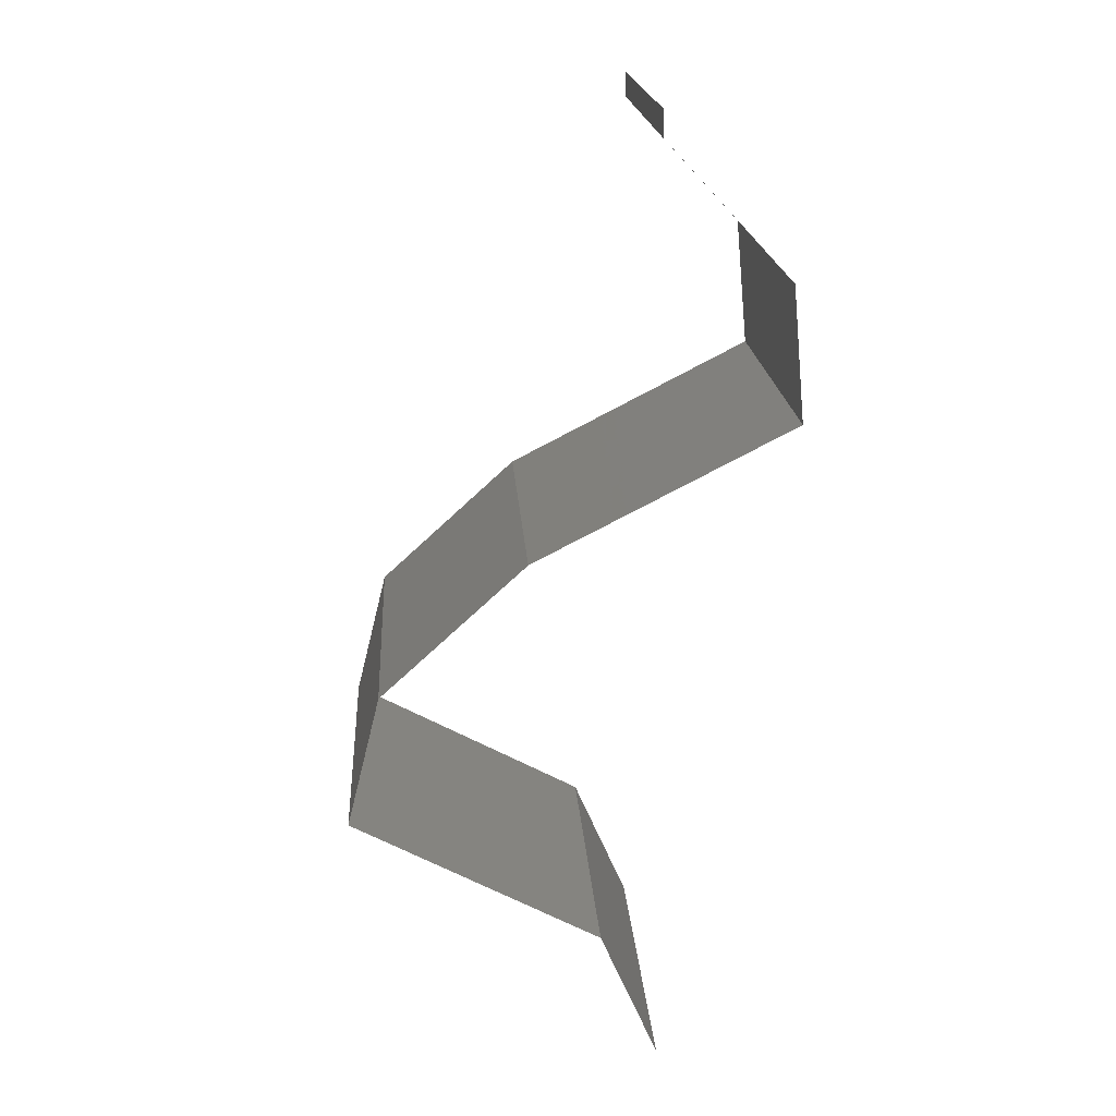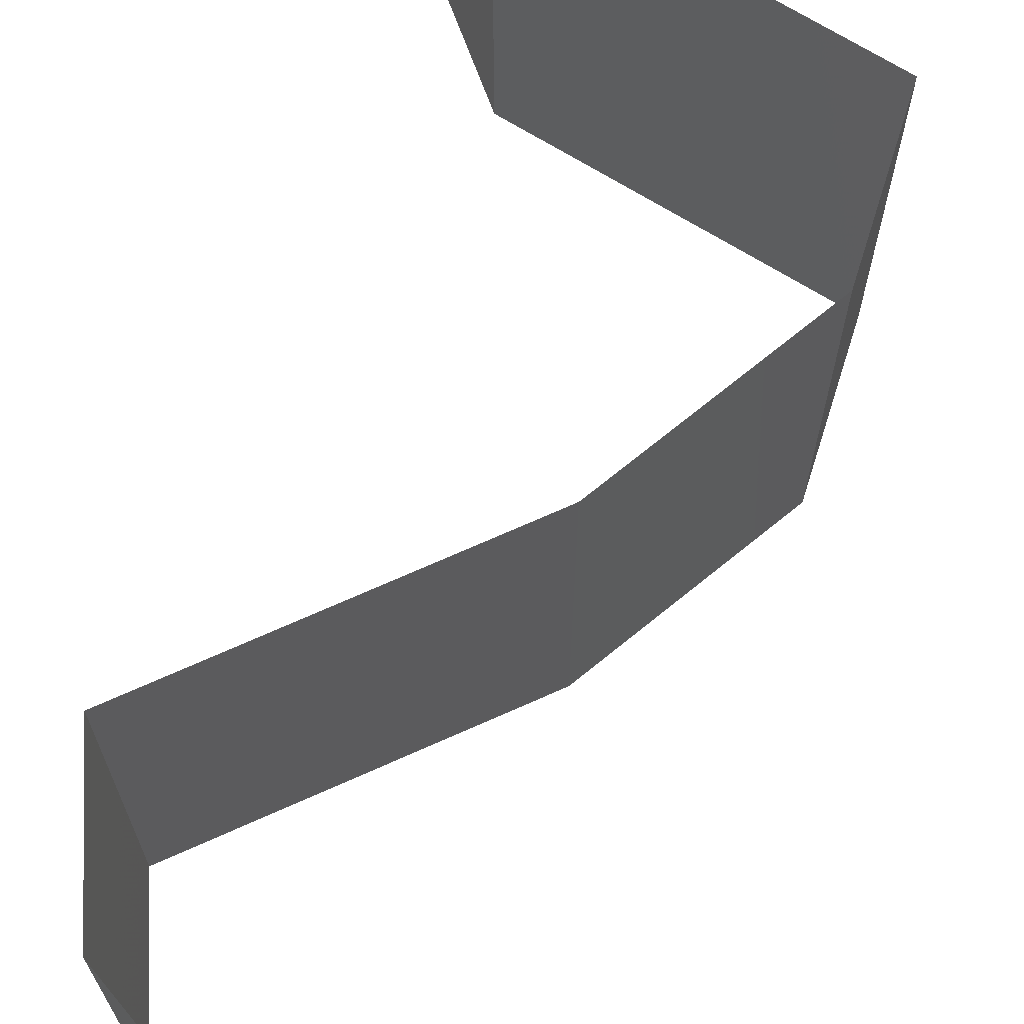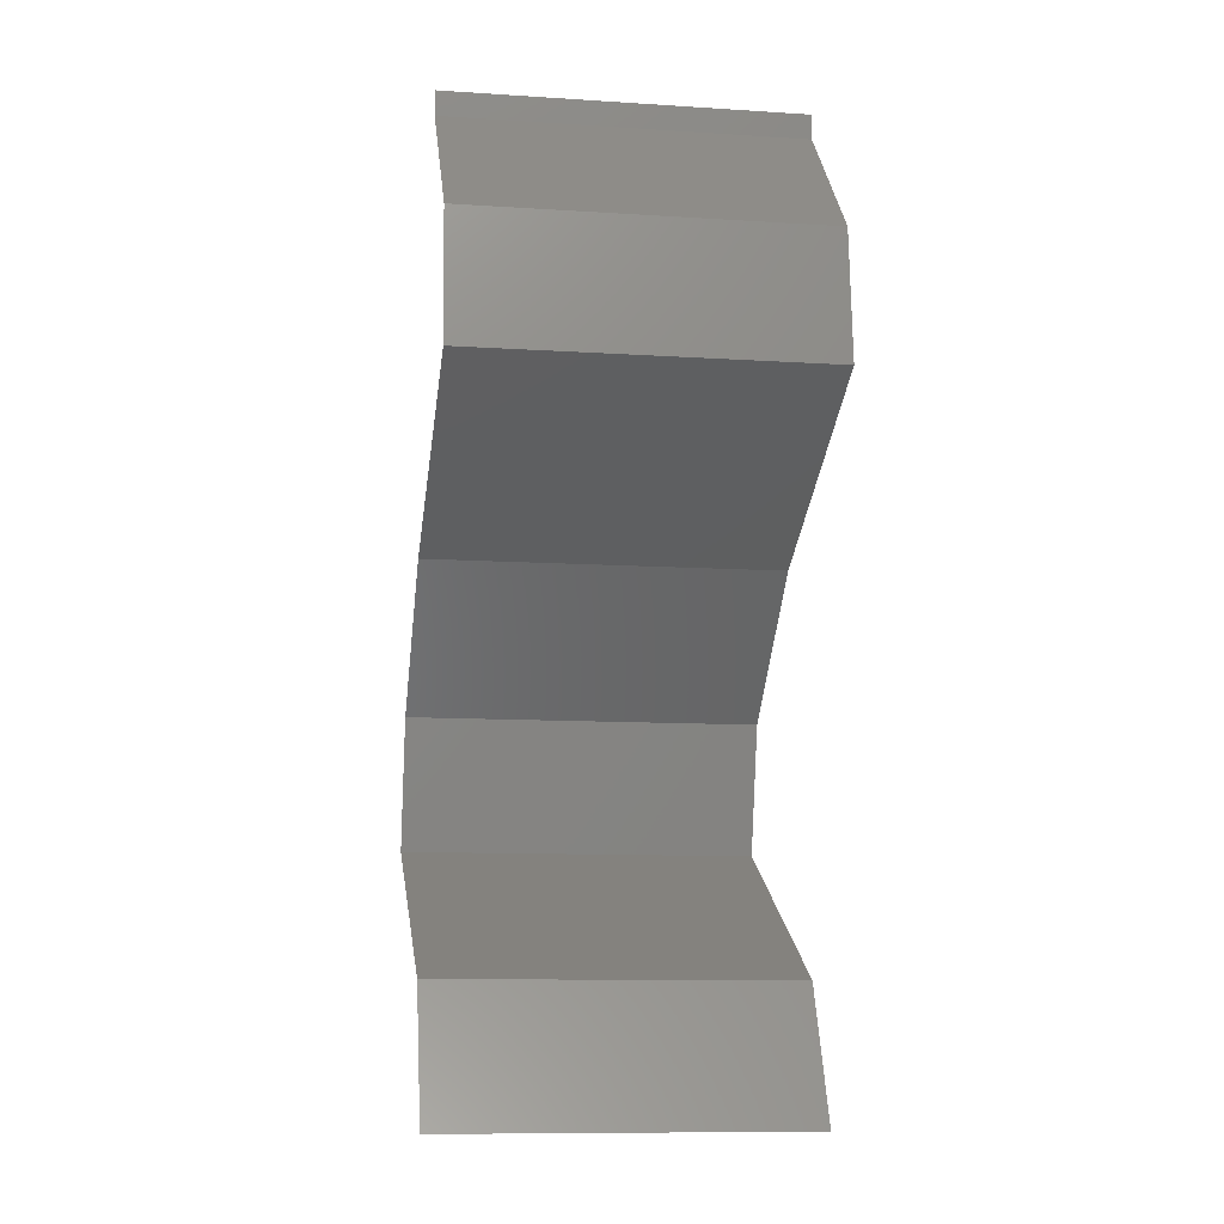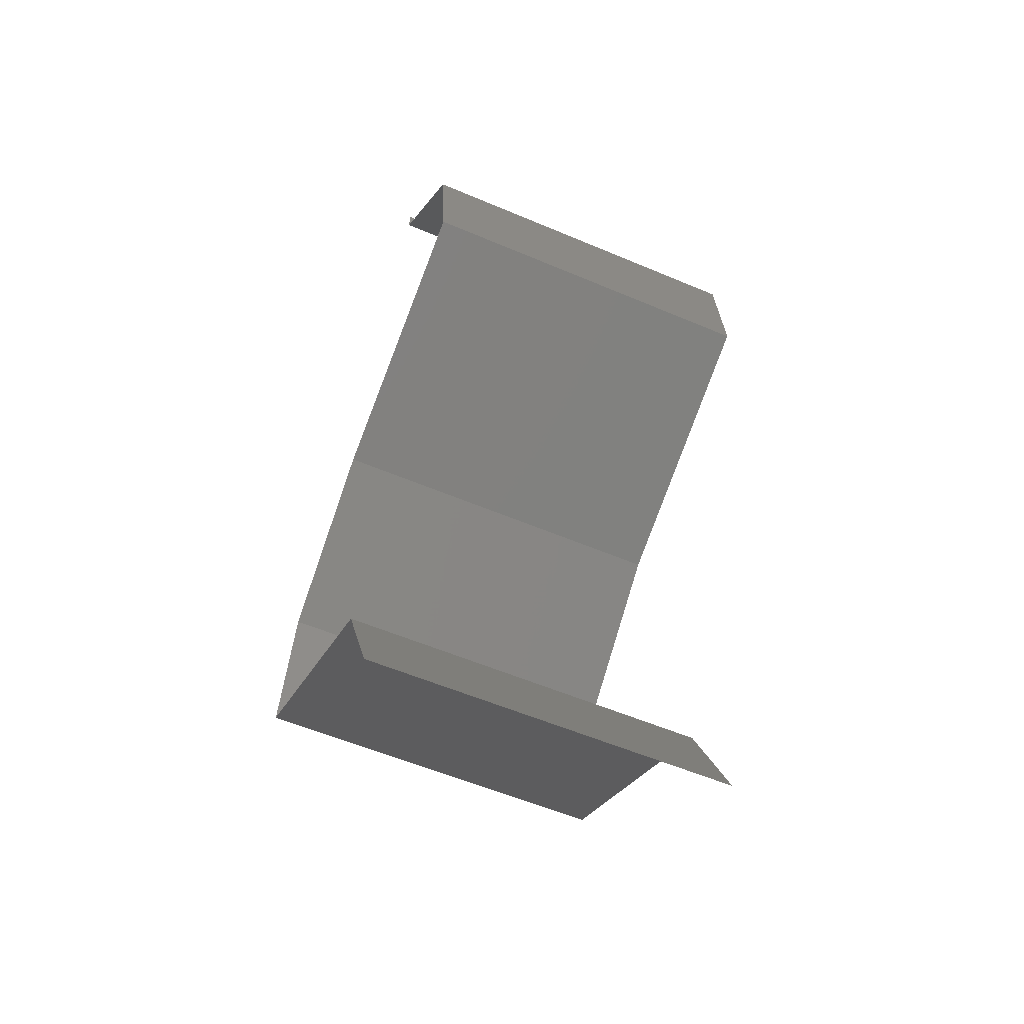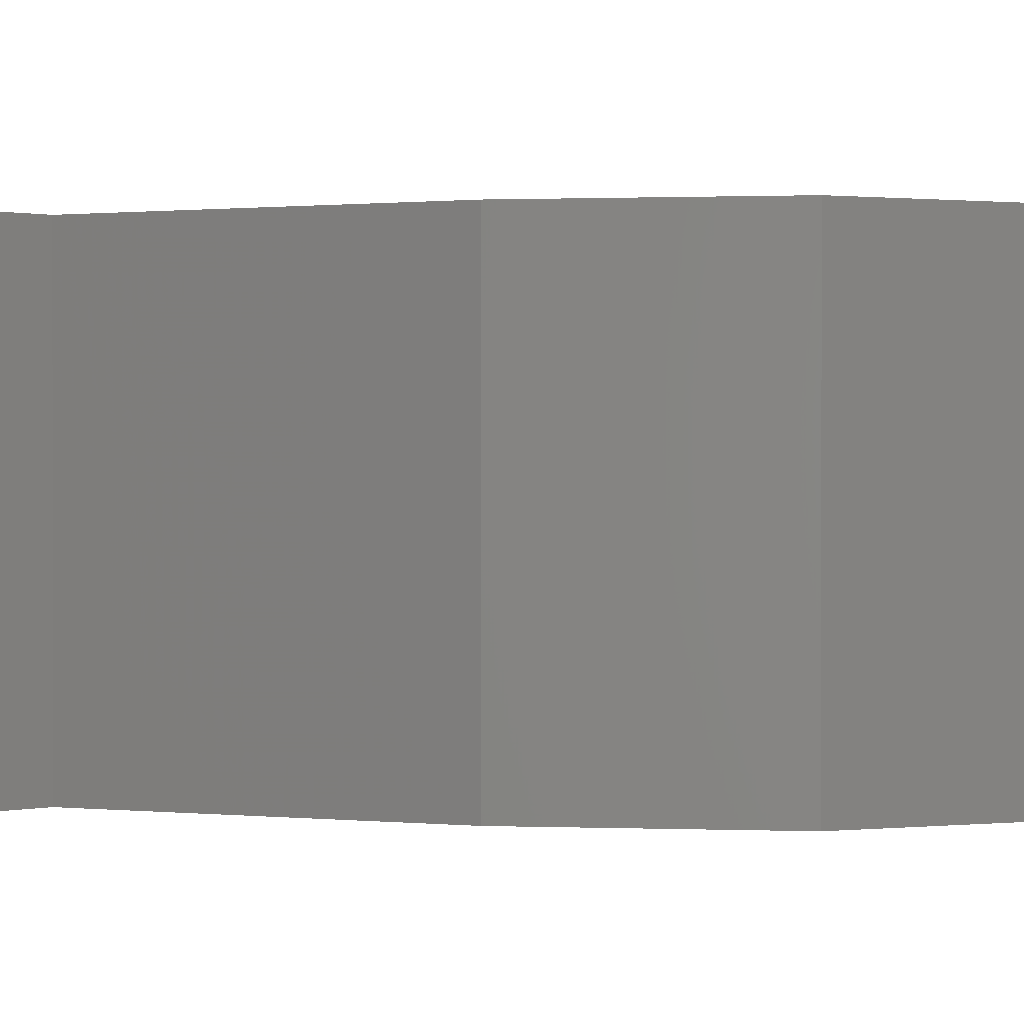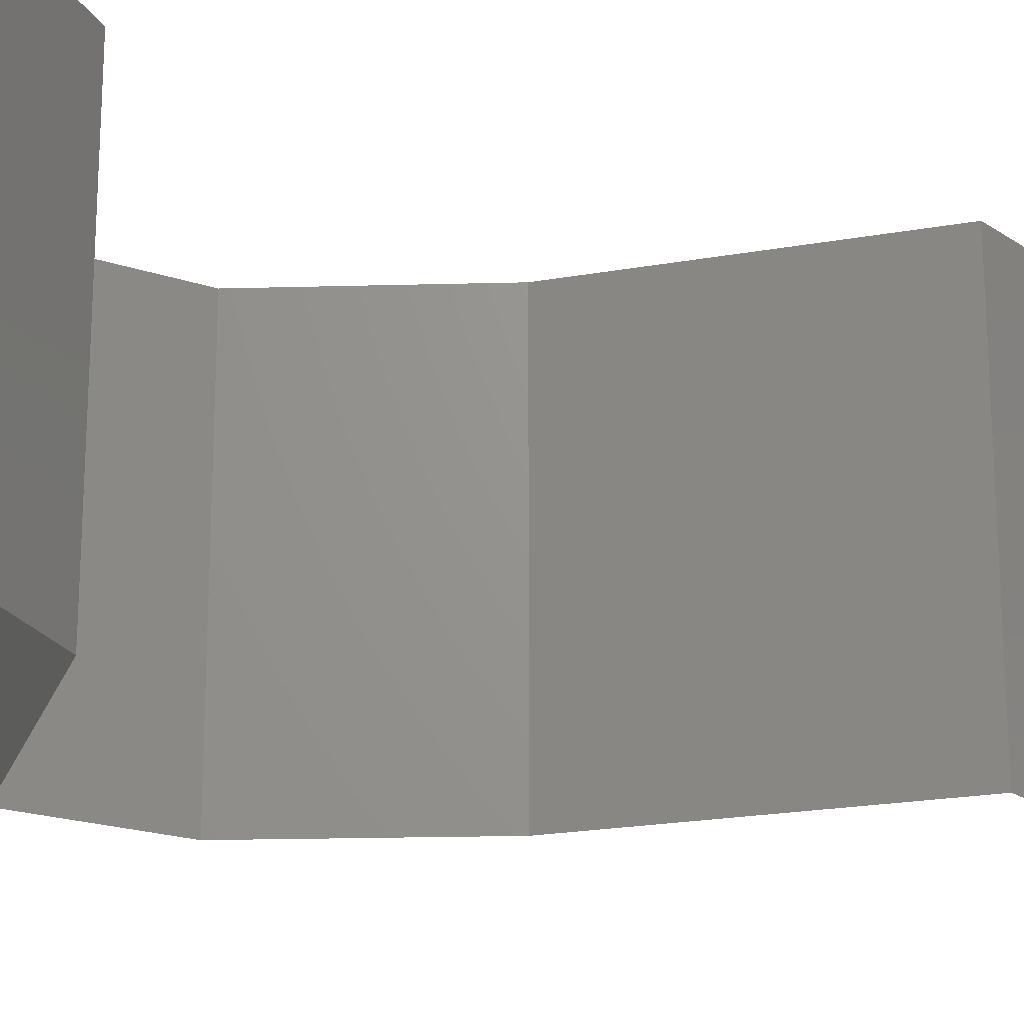
<metadata>
{"format":"stl","ext":"stl","renderer":"f3d","projection":"perspective","resolution":1024,"background":"white","views":[{"elev":18.4,"azim":-3.6,"up":"+Y"},{"elev":71.2,"azim":-176.7,"up":"+Z"},{"elev":-10.6,"azim":80.9,"up":"+Y"},{"elev":-57.1,"azim":66.2,"up":"+Y"},{"elev":0.5,"azim":-128.2,"up":"+Z"},{"elev":-21.2,"azim":45.2,"up":"+Z"}]}
</metadata>
<code>
# stl→obj: 47 verts, 68 faces
v 0.04 0.0586 0
v 0.04 0.06 0
v 0.04 0.06 0.01
v 0.04 0.0586 0.01
v 0.04 0.06 0.02
v 0.04 0.0586 0.02
v 0.0434 0.05494 0.015
v 0.0468 0.05128 0
v 0.0434 0.05494 0.005
v 0.0468 0.05128 0.01
v 0.0468 0.05128 0.02
v 0.04714 0.04761 0.015
v 0.04747 0.04395 0.01
v 0.04714 0.04761 0.005
v 0.04747 0.04395 0
v 0.04747 0.04395 0.02
v 0.04037 0.04029 0
v 0.04064 0.04042 0.007953
v 0.03328 0.03663 0
v 0.03328 0.03663 0.01
v 0.04282 0.04155 0.01437
v 0.03808 0.0391 0.01447
v 0.03328 0.03663 0.02
v 0.04037 0.04029 0.02
v 0.02928 0.03296 0.005494
v 0.02528 0.0293 0
v 0.02528 0.0293 0.02
v 0.02928 0.03296 0.01448
v 0.02528 0.0293 0.01
v 0.02437 0.02564 0.015
v 0.02346 0.02198 0
v 0.02437 0.02564 0.005
v 0.02346 0.02198 0.01
v 0.02346 0.02198 0.02
v 0.03034 0.01831 0.02
v 0.03039 0.01828 0.01201
v 0.03722 0.01465 0.02
v 0.03722 0.01465 0.01
v 0.03722 0.01465 0
v 0.03265 0.01708 0.005606
v 0.02806 0.01953 0.005523
v 0.03034 0.01831 0
v 0.04044 0.007325 0
v 0.03883 0.01099 0.005
v 0.04044 0.007325 0.01
v 0.03883 0.01099 0.015
v 0.04044 0.007325 0.02
f 1 2 3
f 4 5 6
f 3 5 4
f 1 3 4
f 6 7 4
f 8 9 10
f 4 9 1
f 10 7 11
f 1 9 8
f 11 7 6
f 10 9 4
f 4 7 10
f 10 12 13
f 8 14 15
f 13 14 10
f 16 12 11
f 10 14 8
f 11 12 10
f 15 14 13
f 13 12 16
f 17 18 19
f 15 18 17
f 19 18 20
f 13 18 15
f 16 21 13
f 20 22 23
f 23 22 24
f 24 21 16
f 18 22 20
f 21 18 13
f 21 22 18
f 24 22 21
f 19 25 26
f 27 28 23
f 23 28 20
f 26 25 29
f 20 25 19
f 29 28 27
f 28 25 20
f 29 25 28
f 27 30 29
f 31 32 33
f 29 32 26
f 33 30 34
f 33 32 29
f 34 30 27
f 29 30 33
f 26 32 31
f 35 36 34
f 37 36 35
f 34 36 33
f 38 36 37
f 39 40 38
f 33 41 31
f 31 41 42
f 42 40 39
f 40 36 38
f 40 41 36
f 36 41 33
f 42 41 40
f 43 44 45
f 37 46 38
f 45 46 47
f 38 44 39
f 38 46 45
f 39 44 43
f 47 46 37
f 45 44 38

</code>
